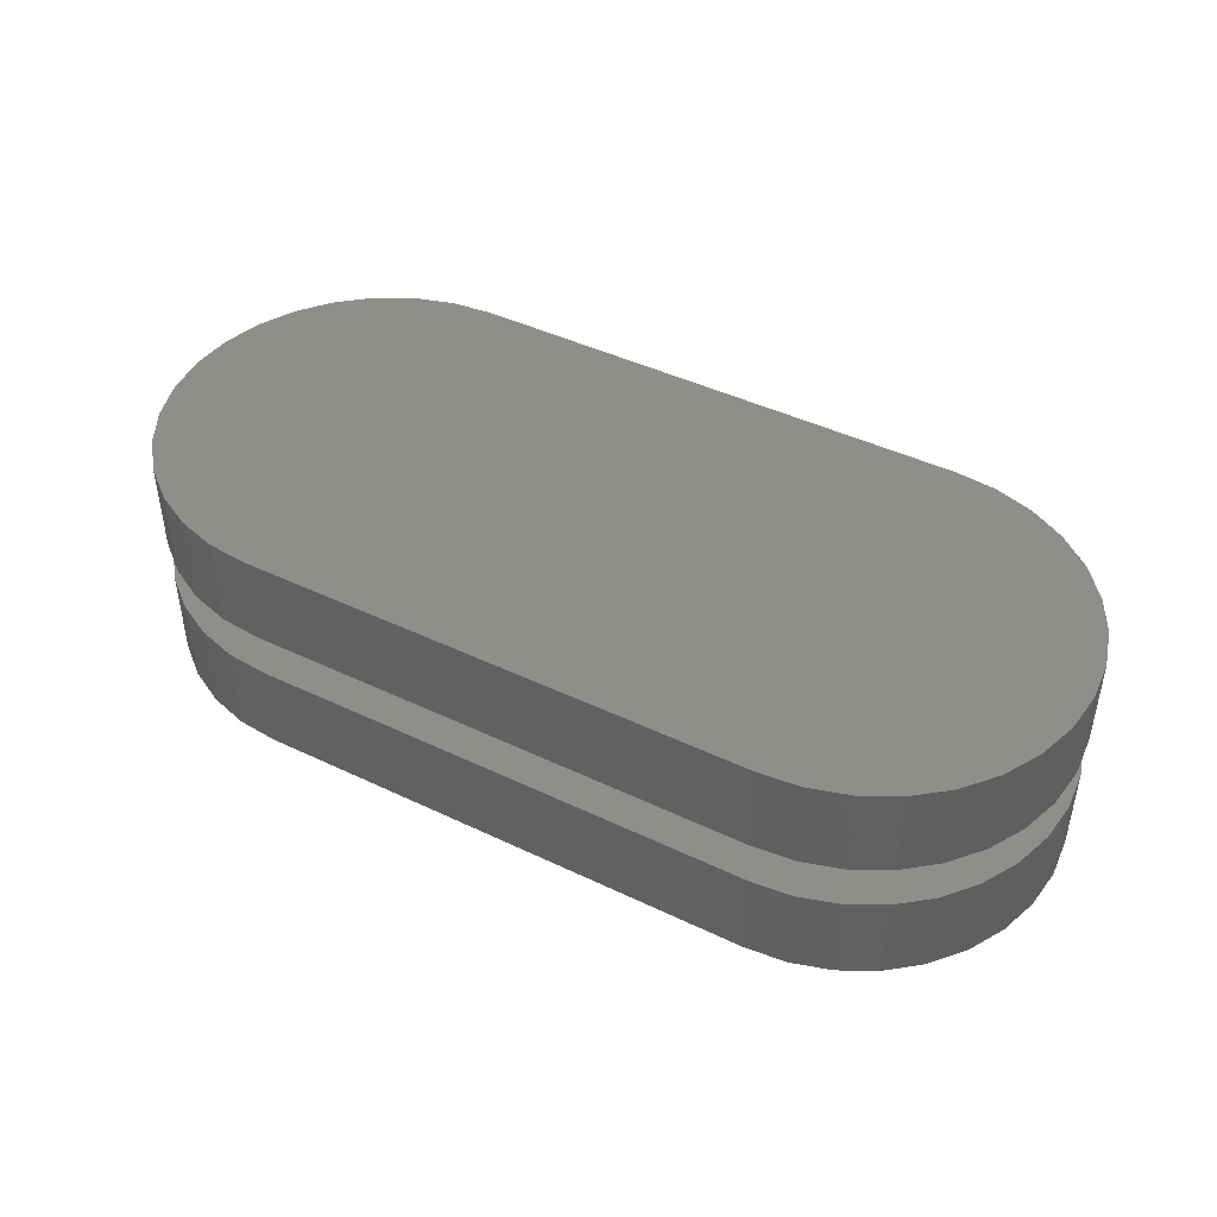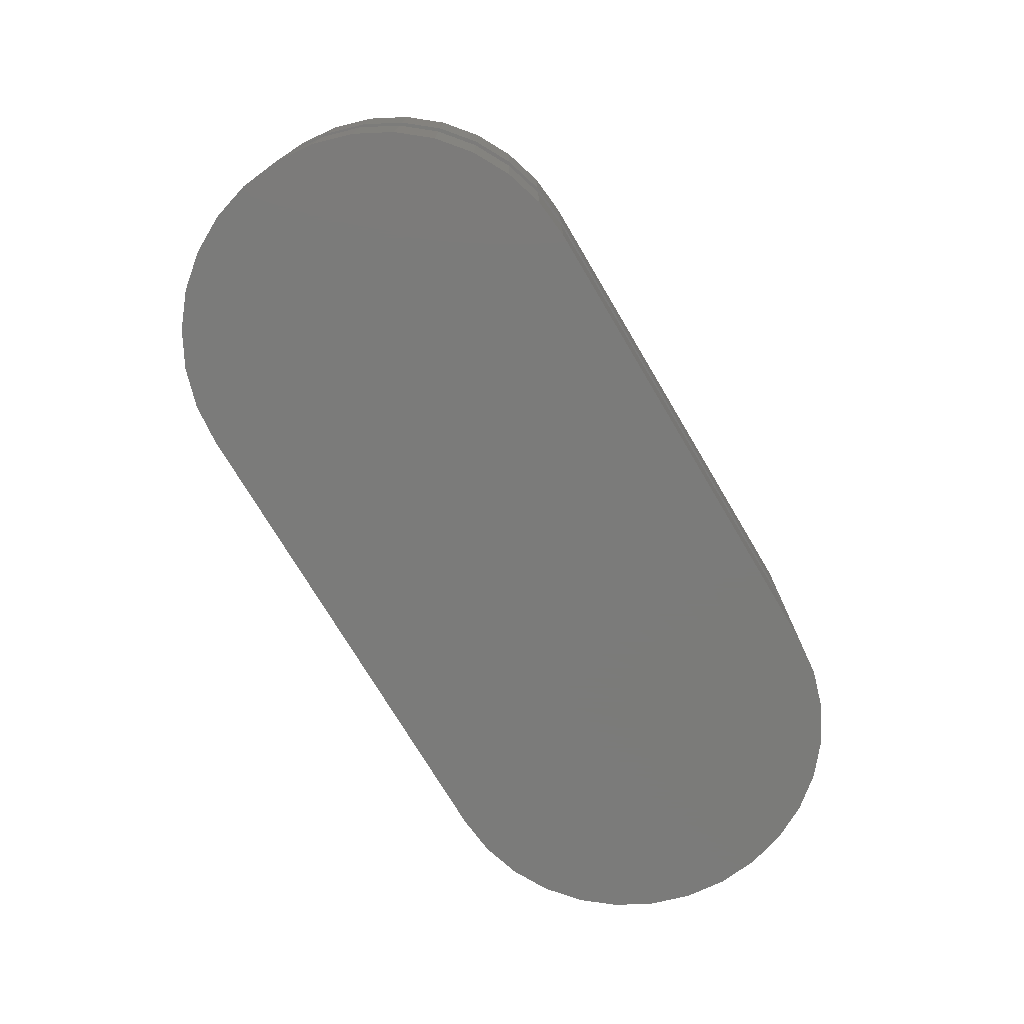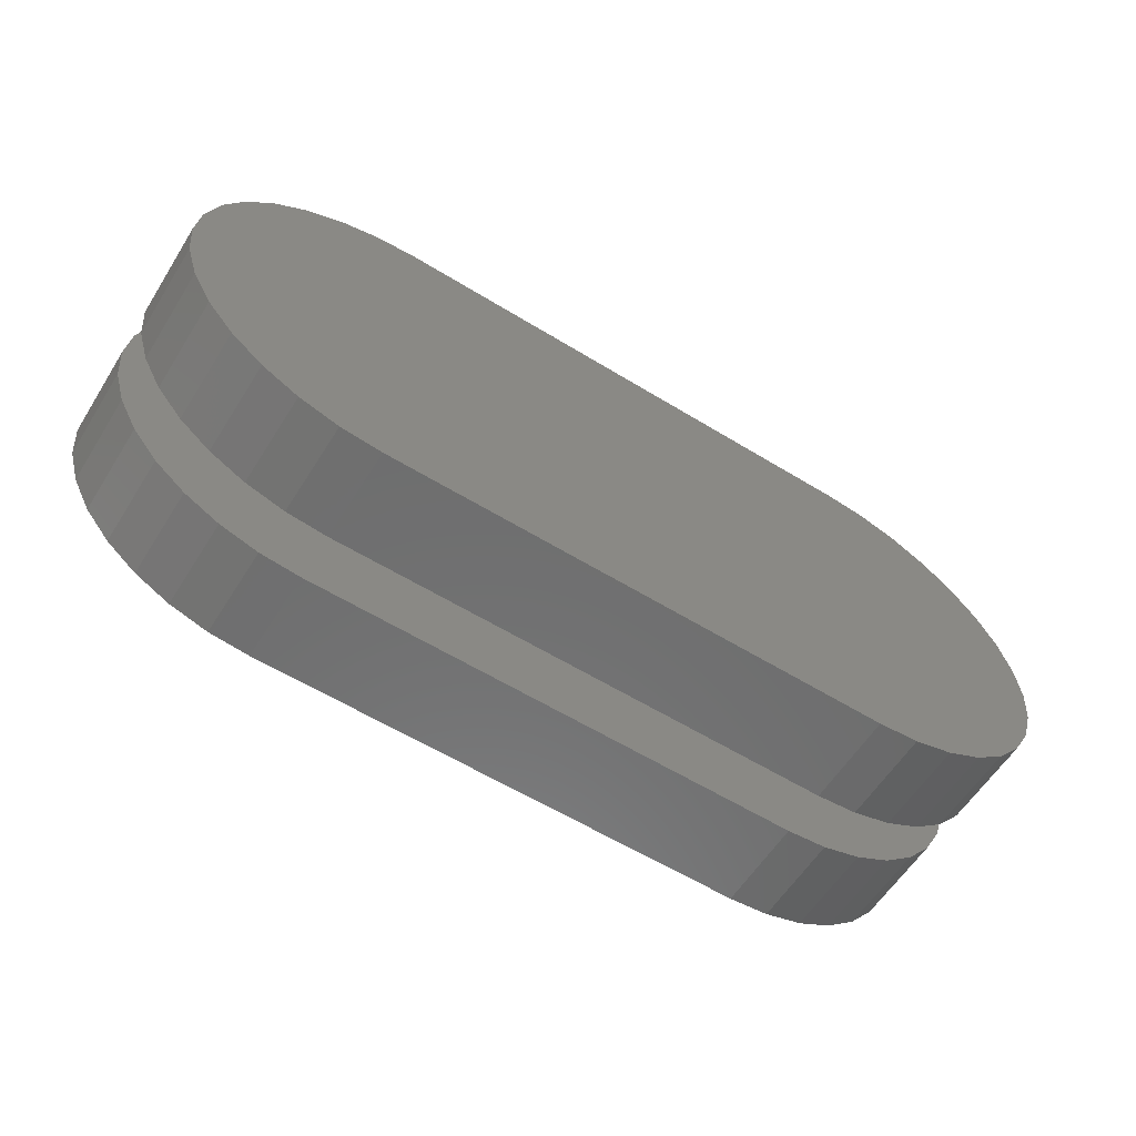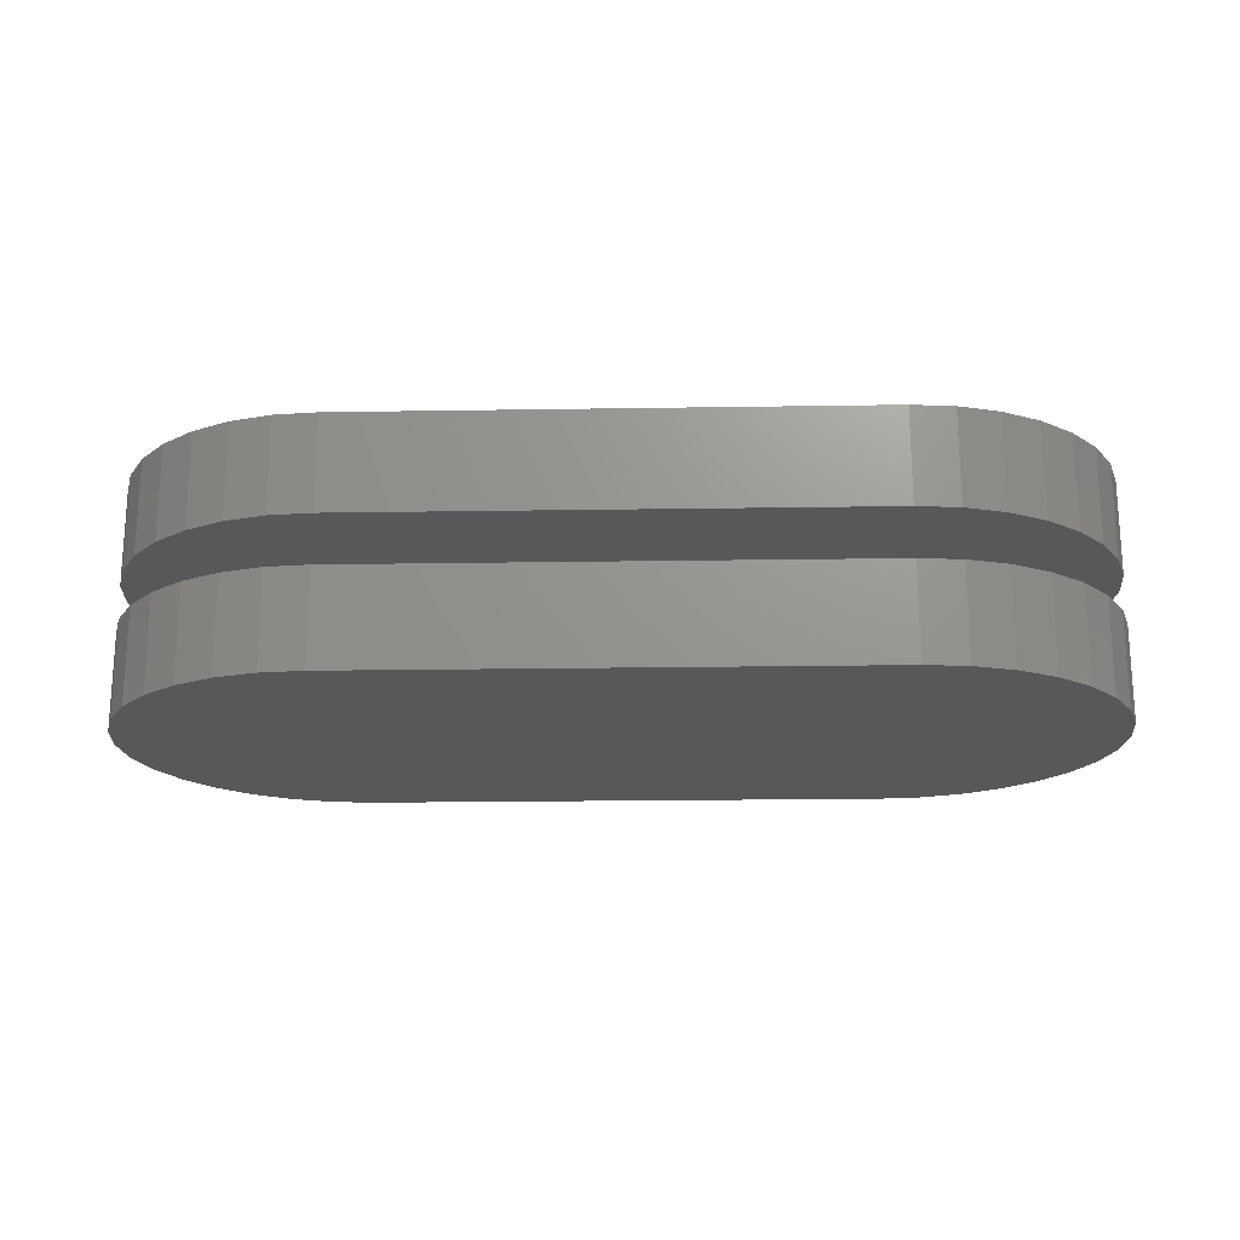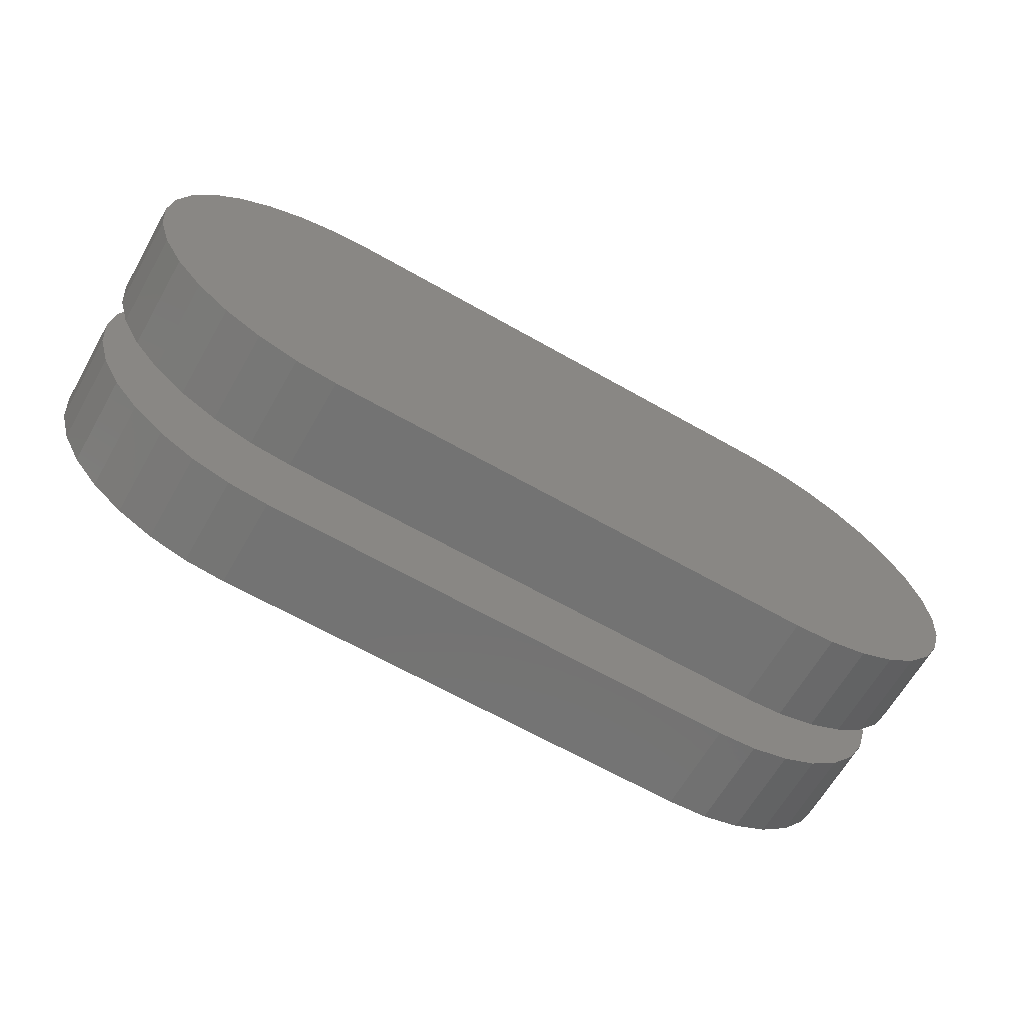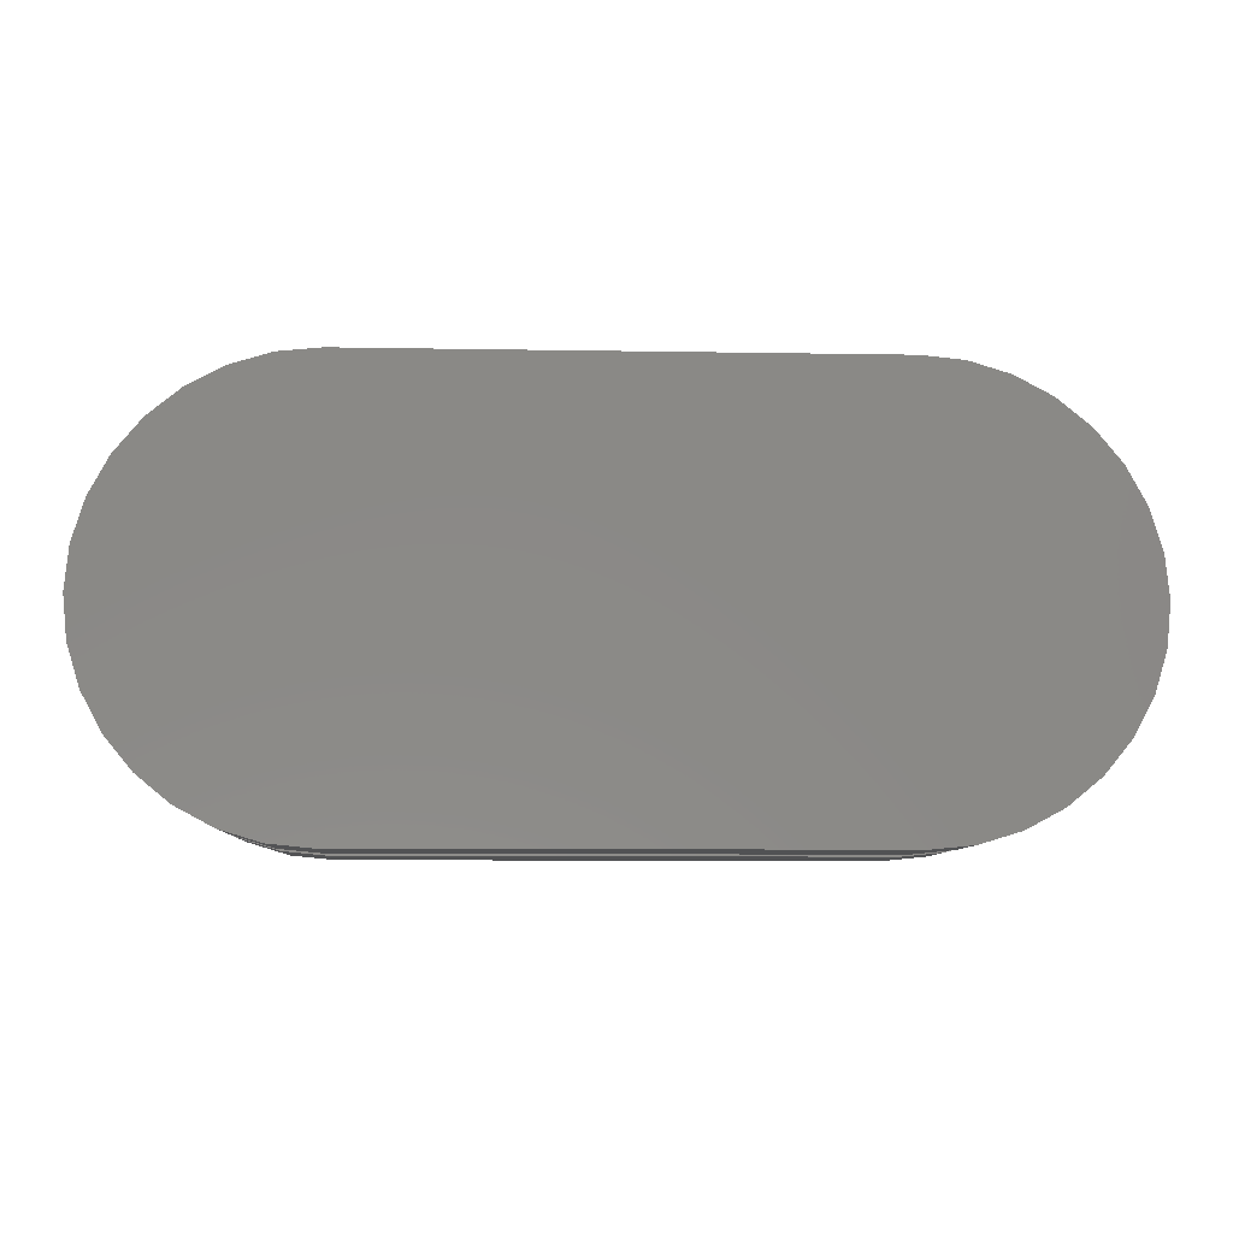
<metadata>
{"format":"stl","ext":"stl","renderer":"f3d","projection":"perspective","resolution":1024,"background":"white","views":[{"elev":44.5,"azim":-150.9,"up":"+Z"},{"elev":-74.0,"azim":-59.3,"up":"+Z"},{"elev":-59.5,"azim":147.8,"up":"+Y"},{"elev":-19.7,"azim":1.7,"up":"+Z"},{"elev":-65.2,"azim":-29.8,"up":"+Y"},{"elev":-8.4,"azim":177.2,"up":"+Y"}]}
</metadata>
<code>
# stl→obj: 136 verts, 264 faces
v 0.04688 0.45 0.01562
v 0.04688 0.45 0.03125
v 0.04002 0.4507 0.01562
v 0.04002 0.4507 0.03125
v 0.03342 0.4527 0.01562
v 0.03342 0.4527 0.03125
v 0.02734 0.4559 0.01562
v 0.02734 0.4559 0.03125
v 0.02202 0.4603 0.01562
v 0.02202 0.4603 0.03125
v 0.01764 0.4656 0.01562
v 0.01764 0.4656 0.03125
v 0.01439 0.4717 0.01562
v 0.01439 0.4717 0.03125
v 0.01239 0.4783 0.01562
v 0.01239 0.4783 0.03125
v 0.01172 0.4852 0.01562
v 0.01172 0.4852 0.03125
v 0.01239 0.492 0.01562
v 0.01239 0.492 0.03125
v 0.01439 0.4986 0.01562
v 0.01439 0.4986 0.03125
v 0.01764 0.5047 0.01562
v 0.01764 0.5047 0.03125
v 0.02202 0.51 0.01562
v 0.02202 0.51 0.03125
v 0.02734 0.5144 0.01562
v 0.02734 0.5144 0.03125
v 0.03342 0.5176 0.01562
v 0.03342 0.5176 0.03125
v 0.04002 0.5196 0.01562
v 0.04002 0.5196 0.03125
v 0.04688 0.5203 0.01562
v 0.04688 0.5203 0.03125
v 0.04688 0.45 -0.007812
v 0.04688 0.45 0.007812
v 0.04002 0.4507 -0.007812
v 0.04002 0.4507 0.007812
v 0.03342 0.4527 -0.007812
v 0.03342 0.4527 0.007812
v 0.02734 0.4559 -0.007812
v 0.02734 0.4559 0.007812
v 0.02202 0.4603 -0.007812
v 0.02202 0.4603 0.007812
v 0.01764 0.4656 -0.007812
v 0.01764 0.4656 0.007812
v 0.01439 0.4717 -0.007812
v 0.01439 0.4717 0.007812
v 0.01239 0.4783 -0.007812
v 0.01239 0.4783 0.007812
v 0.01172 0.4852 -0.007812
v 0.01172 0.4852 0.007812
v 0.01239 0.492 -0.007812
v 0.01239 0.492 0.007812
v 0.01439 0.4986 -0.007812
v 0.01439 0.4986 0.007812
v 0.01764 0.5047 -0.007812
v 0.01764 0.5047 0.007812
v 0.02202 0.51 -0.007812
v 0.02202 0.51 0.007812
v 0.02734 0.5144 -0.007812
v 0.02734 0.5144 0.007812
v 0.03342 0.5176 -0.007812
v 0.03342 0.5176 0.007812
v 0.04002 0.5196 -0.007812
v 0.04002 0.5196 0.007812
v 0.04688 0.5203 -0.007812
v 0.04688 0.5203 0.007812
v 0.1313 0.5203 0.007812
v 0.1313 0.5203 -0.007812
v 0.1313 0.5203 0.03125
v 0.1313 0.5203 0.01562
v 0.1381 0.5196 -0.007812
v 0.1381 0.5196 0.007812
v 0.1447 0.5176 -0.007812
v 0.1447 0.5176 0.007812
v 0.1508 0.5144 -0.007812
v 0.1508 0.5144 0.007812
v 0.1561 0.51 -0.007812
v 0.1561 0.51 0.007812
v 0.1605 0.5047 -0.007812
v 0.1605 0.5047 0.007812
v 0.1637 0.4986 -0.007812
v 0.1637 0.4986 0.007812
v 0.1657 0.492 -0.007812
v 0.1657 0.492 0.007812
v 0.1664 0.4852 -0.007812
v 0.1664 0.4852 0.007812
v 0.1657 0.4783 -0.007812
v 0.1657 0.4783 0.007812
v 0.1637 0.4717 -0.007812
v 0.1637 0.4717 0.007812
v 0.1605 0.4656 -0.007812
v 0.1605 0.4656 0.007812
v 0.1561 0.4603 -0.007812
v 0.1561 0.4603 0.007812
v 0.1508 0.4559 -0.007812
v 0.1508 0.4559 0.007812
v 0.1447 0.4527 -0.007812
v 0.1447 0.4527 0.007812
v 0.1381 0.4507 -0.007812
v 0.1381 0.4507 0.007812
v 0.1313 0.45 -0.007812
v 0.1313 0.45 0.007812
v 0.1381 0.5196 0.01562
v 0.1381 0.5196 0.03125
v 0.1447 0.5176 0.01562
v 0.1447 0.5176 0.03125
v 0.1508 0.5144 0.01562
v 0.1508 0.5144 0.03125
v 0.1561 0.51 0.01562
v 0.1561 0.51 0.03125
v 0.1605 0.5047 0.01562
v 0.1605 0.5047 0.03125
v 0.1637 0.4986 0.01562
v 0.1637 0.4986 0.03125
v 0.1657 0.492 0.01562
v 0.1657 0.492 0.03125
v 0.1664 0.4852 0.01562
v 0.1664 0.4852 0.03125
v 0.1657 0.4783 0.01562
v 0.1657 0.4783 0.03125
v 0.1637 0.4717 0.01562
v 0.1637 0.4717 0.03125
v 0.1605 0.4656 0.01562
v 0.1605 0.4656 0.03125
v 0.1561 0.4603 0.01562
v 0.1561 0.4603 0.03125
v 0.1508 0.4559 0.01562
v 0.1508 0.4559 0.03125
v 0.1447 0.4527 0.01562
v 0.1447 0.4527 0.03125
v 0.1381 0.4507 0.01562
v 0.1381 0.4507 0.03125
v 0.1313 0.45 0.01562
v 0.1313 0.45 0.03125
f 1 2 3
f 3 2 4
f 3 4 5
f 5 4 6
f 5 6 7
f 7 6 8
f 7 8 9
f 9 8 10
f 9 10 11
f 11 10 12
f 11 12 13
f 13 12 14
f 13 14 15
f 15 14 16
f 15 16 17
f 17 16 18
f 17 18 19
f 19 18 20
f 19 20 21
f 21 20 22
f 21 22 23
f 23 22 24
f 23 24 25
f 25 24 26
f 25 26 27
f 27 26 28
f 27 28 29
f 29 28 30
f 29 30 31
f 31 30 32
f 31 32 33
f 33 32 34
f 35 36 37
f 37 36 38
f 37 38 39
f 39 38 40
f 39 40 41
f 41 40 42
f 41 42 43
f 43 42 44
f 43 44 45
f 45 44 46
f 45 46 47
f 47 46 48
f 47 48 49
f 49 48 50
f 49 50 51
f 51 50 52
f 51 52 53
f 53 52 54
f 53 54 55
f 55 54 56
f 55 56 57
f 57 56 58
f 57 58 59
f 59 58 60
f 59 60 61
f 61 60 62
f 61 62 63
f 63 62 64
f 63 64 65
f 65 64 66
f 65 66 67
f 67 66 68
f 69 70 68
f 68 70 67
f 71 72 34
f 34 72 33
f 70 69 73
f 73 69 74
f 73 74 75
f 75 74 76
f 75 76 77
f 77 76 78
f 77 78 79
f 79 78 80
f 79 80 81
f 81 80 82
f 81 82 83
f 83 82 84
f 83 84 85
f 85 84 86
f 85 86 87
f 87 86 88
f 87 88 89
f 89 88 90
f 89 90 91
f 91 90 92
f 91 92 93
f 93 92 94
f 93 94 95
f 95 94 96
f 95 96 97
f 97 96 98
f 97 98 99
f 99 98 100
f 99 100 101
f 101 100 102
f 101 102 103
f 103 102 104
f 72 71 105
f 105 71 106
f 105 106 107
f 107 106 108
f 107 108 109
f 109 108 110
f 109 110 111
f 111 110 112
f 111 112 113
f 113 112 114
f 113 114 115
f 115 114 116
f 115 116 117
f 117 116 118
f 117 118 119
f 119 118 120
f 119 120 121
f 121 120 122
f 121 122 123
f 123 122 124
f 123 124 125
f 125 124 126
f 125 126 127
f 127 126 128
f 127 128 129
f 129 128 130
f 129 130 131
f 131 130 132
f 131 132 133
f 133 132 134
f 133 134 135
f 135 134 136
f 36 35 104
f 104 35 103
f 2 1 136
f 136 1 135
f 88 86 84
f 90 88 84
f 90 84 92
f 92 84 82
f 92 82 94
f 94 82 80
f 94 80 96
f 96 80 78
f 96 78 98
f 98 78 76
f 98 76 100
f 100 76 74
f 100 74 102
f 38 64 40
f 40 64 62
f 40 62 42
f 42 62 60
f 42 60 44
f 44 60 58
f 44 58 46
f 46 58 56
f 46 56 48
f 48 56 54
f 48 54 52
f 48 52 50
f 102 74 104
f 104 74 69
f 104 69 36
f 36 69 68
f 36 68 38
f 38 68 66
f 38 66 64
f 115 117 119
f 115 119 121
f 123 115 121
f 113 115 123
f 125 113 123
f 111 113 125
f 127 111 125
f 109 111 127
f 129 109 127
f 107 109 129
f 131 107 129
f 105 107 131
f 133 105 131
f 5 29 3
f 27 29 5
f 7 27 5
f 25 27 7
f 9 25 7
f 23 25 9
f 11 23 9
f 21 23 11
f 13 21 11
f 19 21 13
f 17 19 13
f 15 17 13
f 29 31 3
f 3 31 33
f 3 33 1
f 1 33 72
f 1 72 135
f 135 72 105
f 135 105 133
f 83 85 87
f 83 87 89
f 91 83 89
f 81 83 91
f 93 81 91
f 79 81 93
f 95 79 93
f 77 79 95
f 97 77 95
f 75 77 97
f 99 75 97
f 73 75 99
f 101 73 99
f 39 63 37
f 61 63 39
f 41 61 39
f 59 61 41
f 43 59 41
f 57 59 43
f 45 57 43
f 55 57 45
f 47 55 45
f 53 55 47
f 51 53 47
f 49 51 47
f 63 65 37
f 37 65 67
f 37 67 35
f 35 67 70
f 35 70 103
f 103 70 73
f 103 73 101
f 120 118 116
f 122 120 116
f 122 116 124
f 124 116 114
f 124 114 126
f 126 114 112
f 126 112 128
f 128 112 110
f 128 110 130
f 130 110 108
f 130 108 132
f 132 108 106
f 132 106 134
f 4 30 6
f 6 30 28
f 6 28 8
f 8 28 26
f 8 26 10
f 10 26 24
f 10 24 12
f 12 24 22
f 12 22 14
f 14 22 20
f 14 20 18
f 14 18 16
f 134 106 136
f 136 106 71
f 136 71 2
f 2 71 34
f 2 34 4
f 4 34 32
f 4 32 30

</code>
